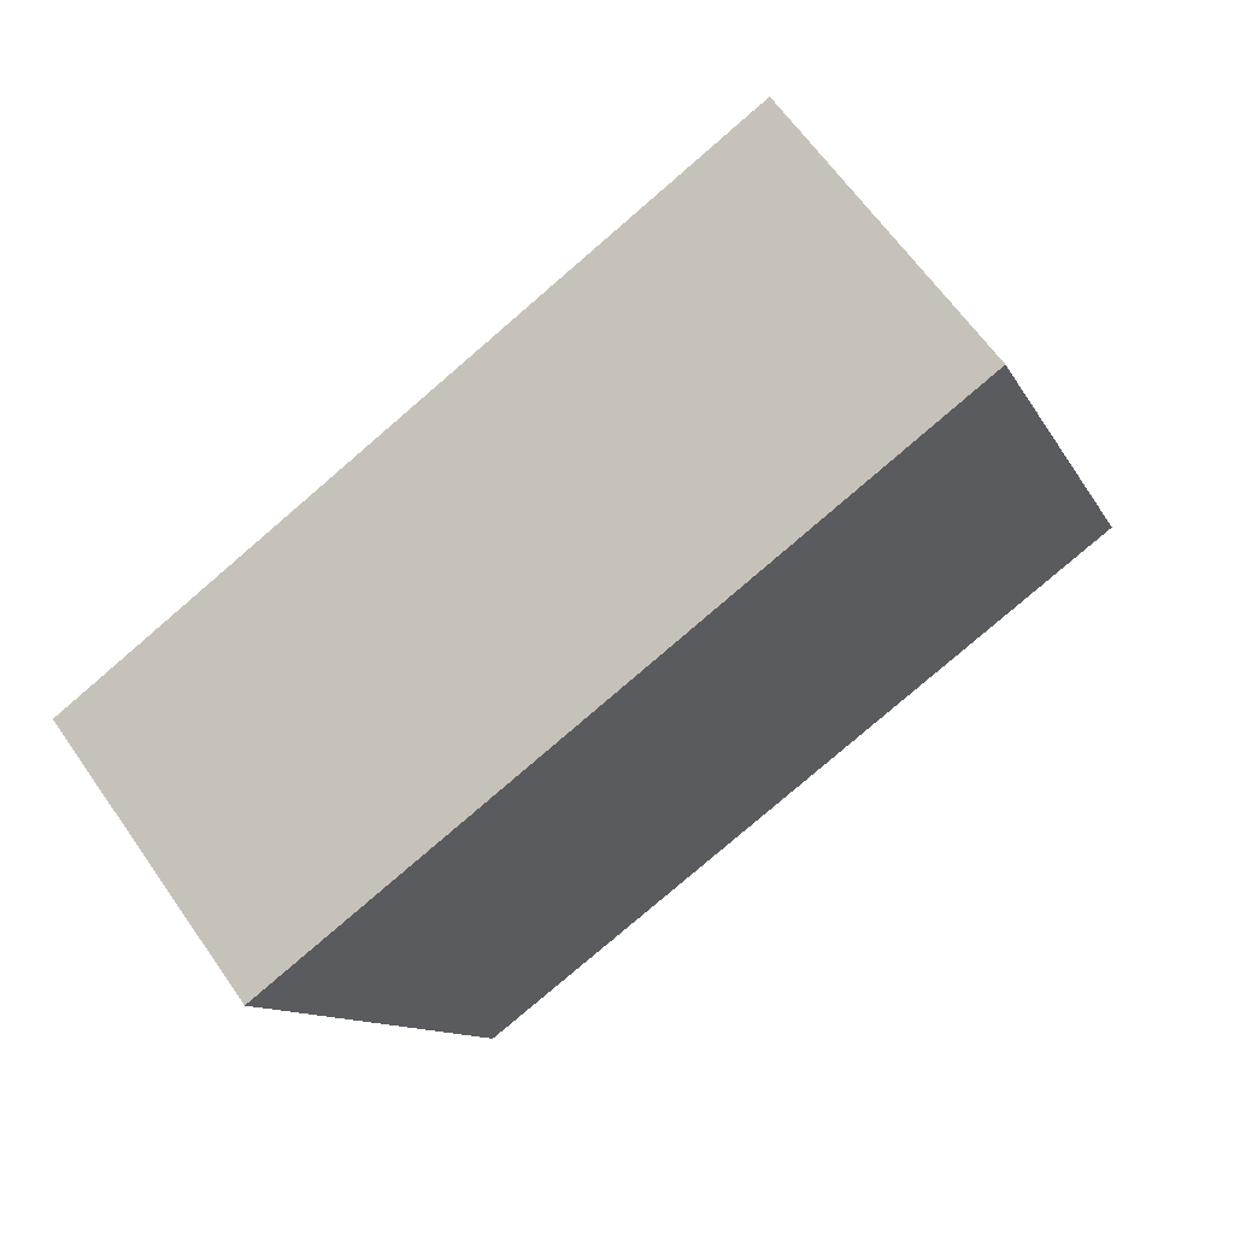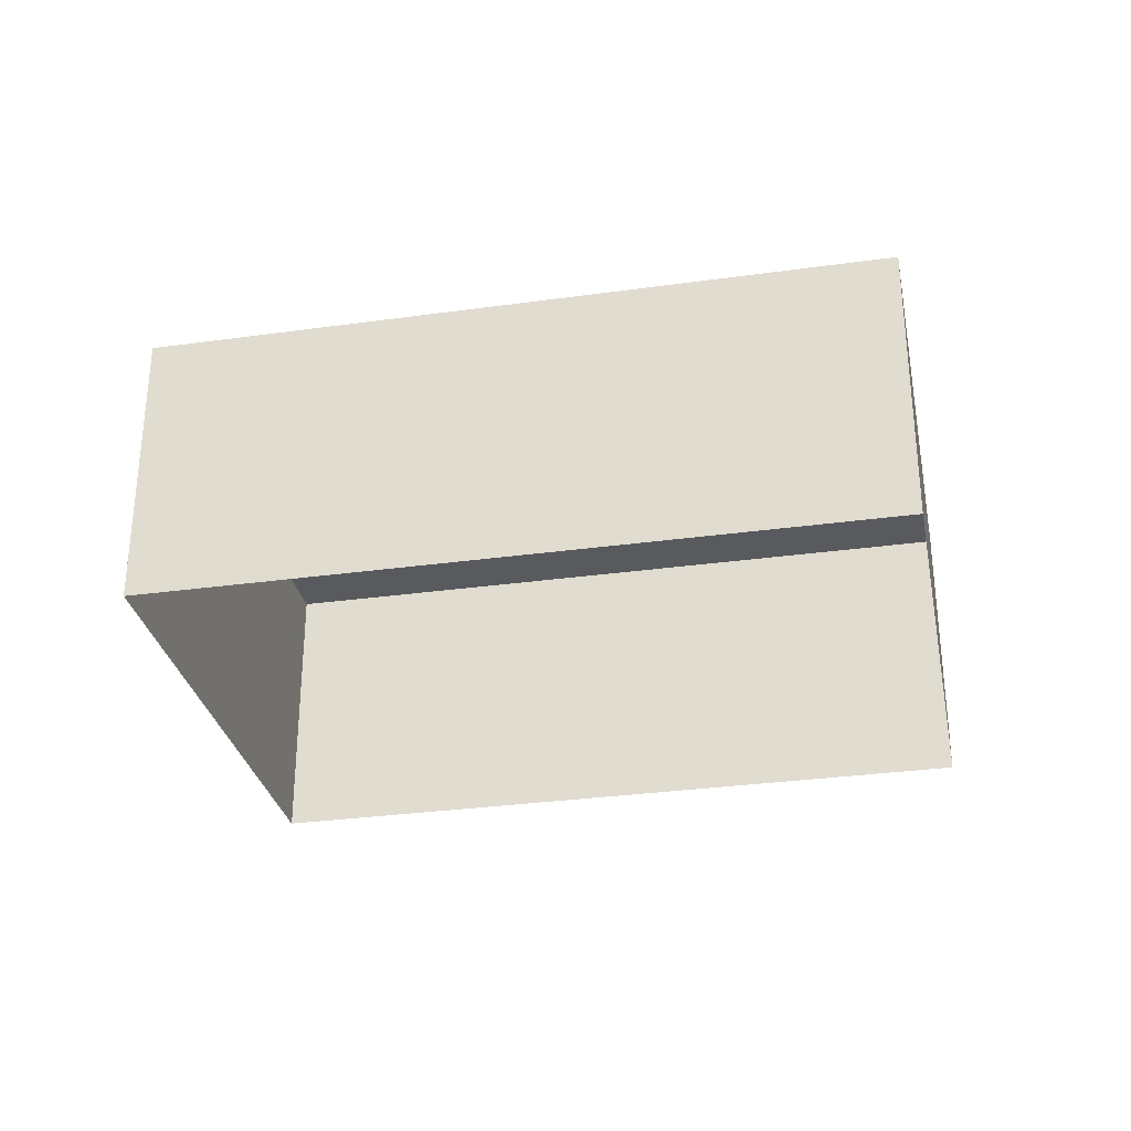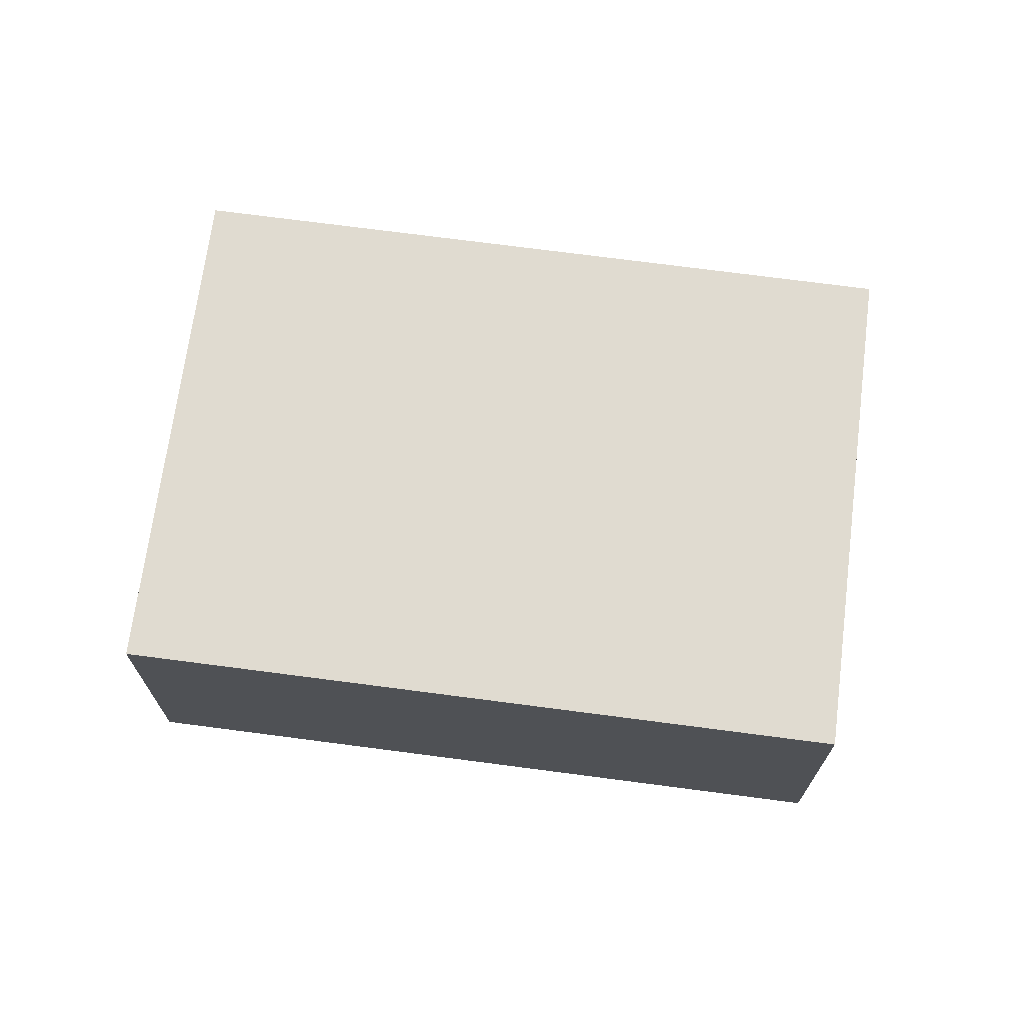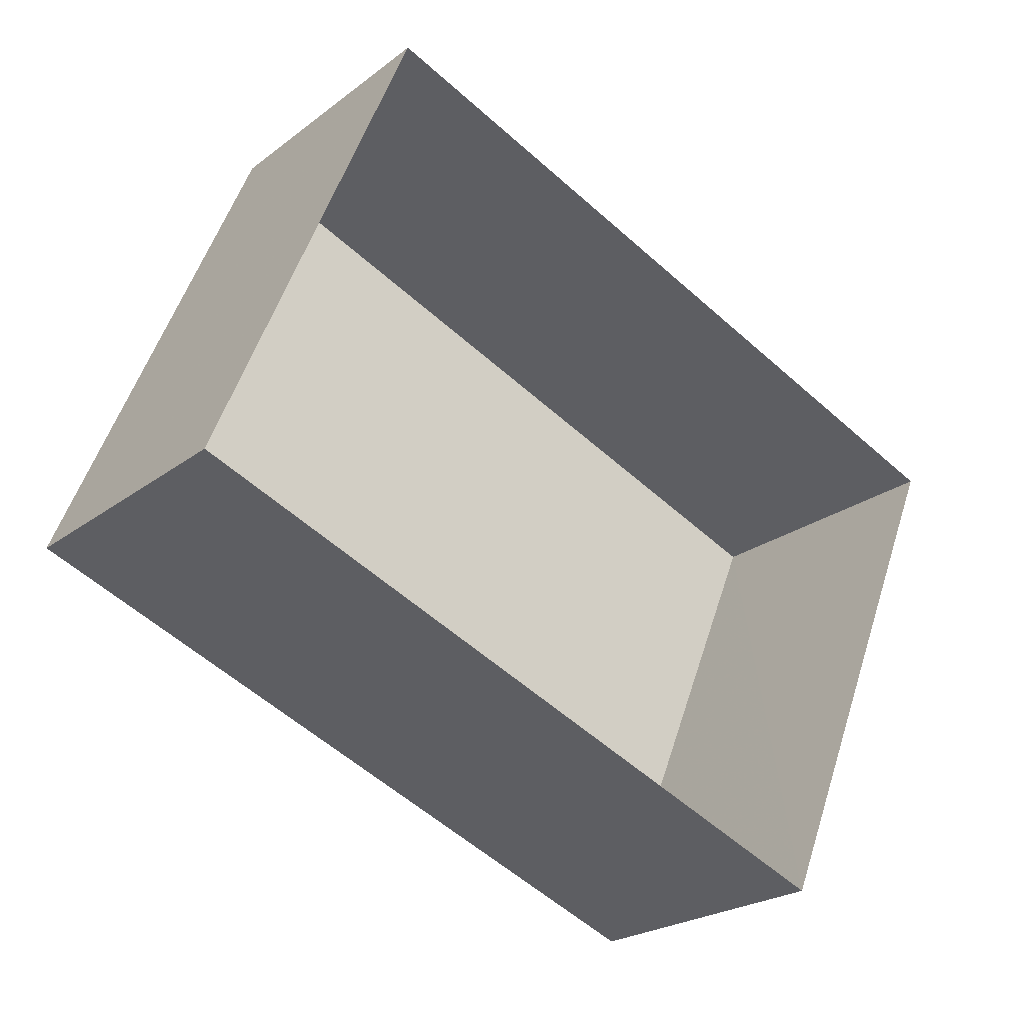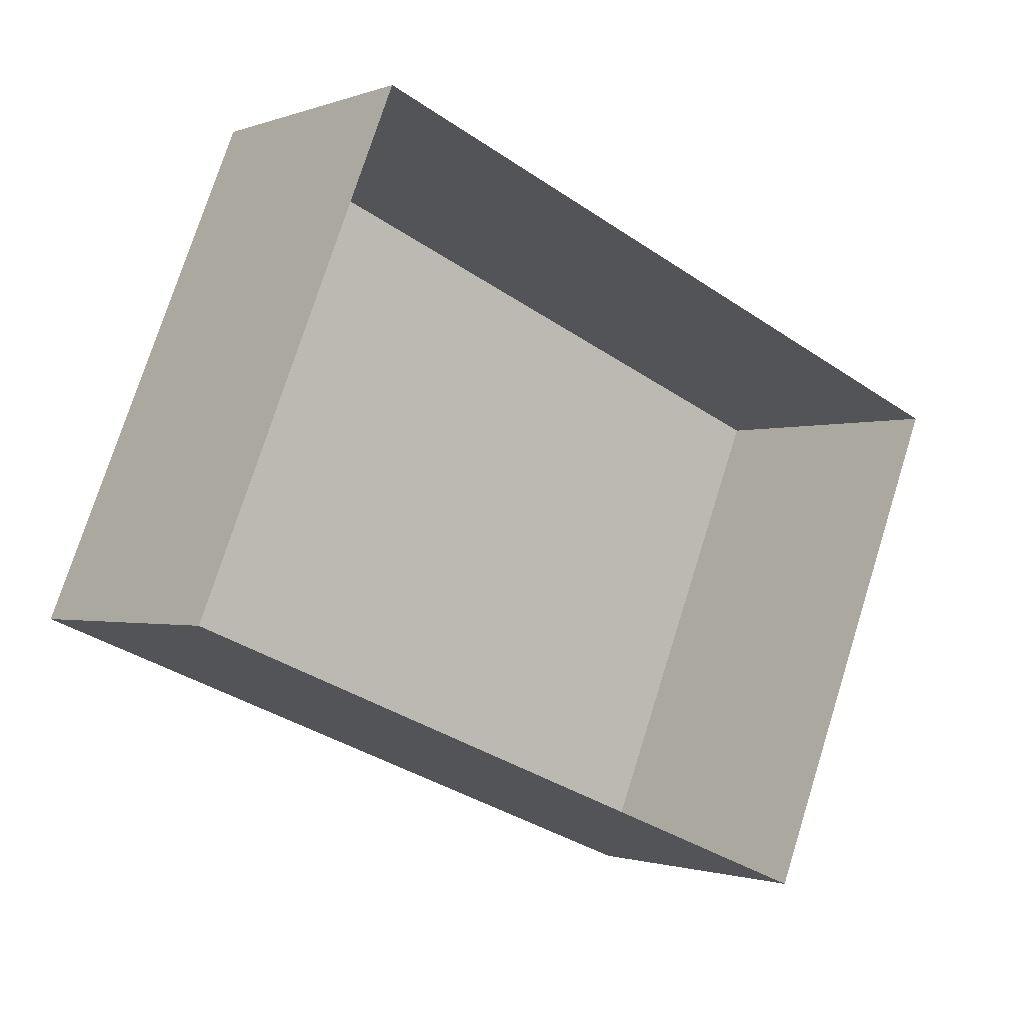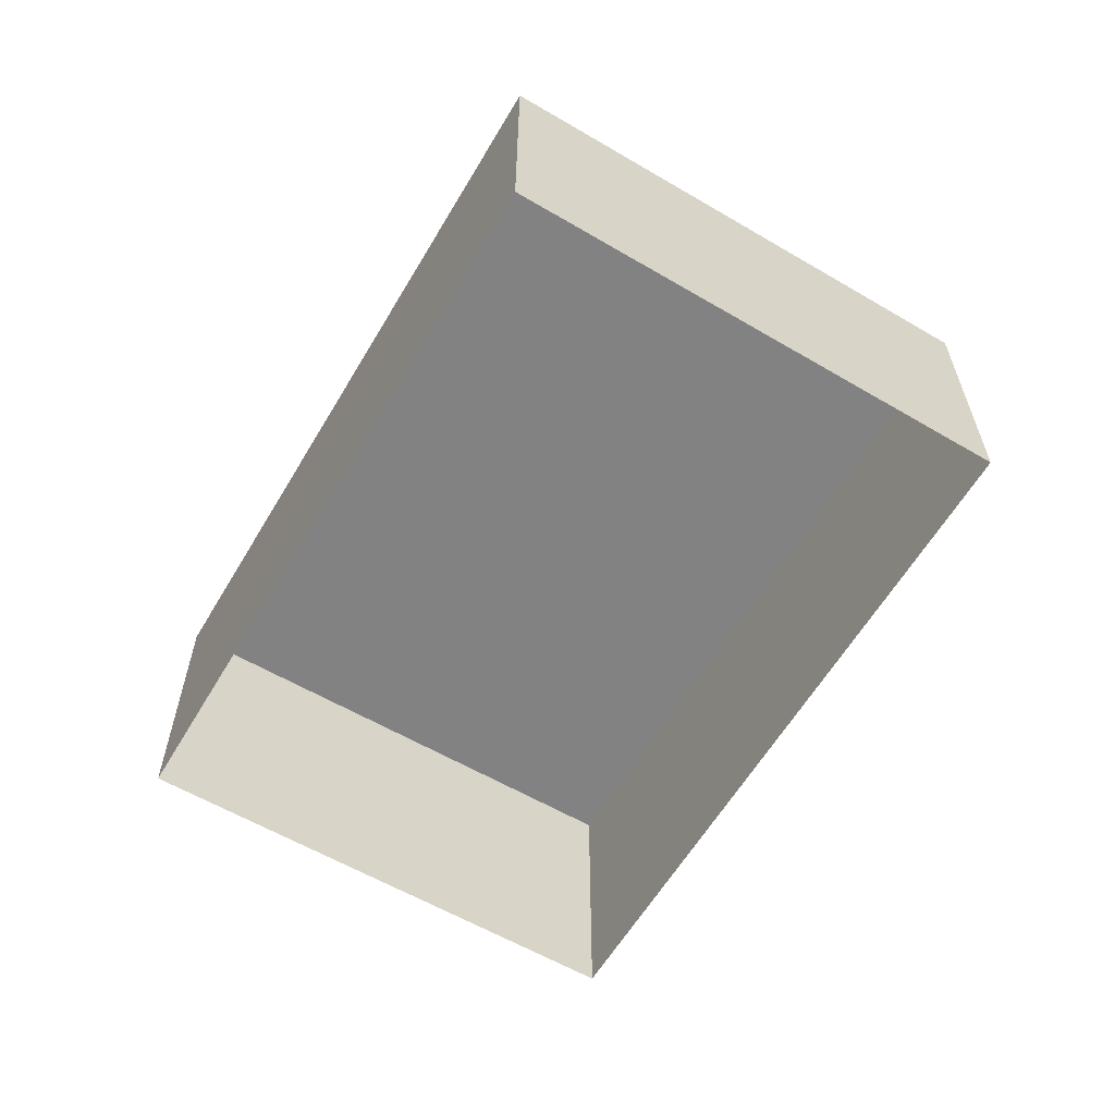
<metadata>
{"format":"obj","ext":"obj","renderer":"f3d","projection":"perspective","resolution":1024,"background":"white","views":[{"elev":65.1,"azim":-35.0,"up":"+Y"},{"elev":-30.6,"azim":-146.6,"up":"+Z"},{"elev":69.9,"azim":-150.4,"up":"+Z"},{"elev":-22.9,"azim":141.9,"up":"+Y"},{"elev":-1.2,"azim":142.9,"up":"+Y"},{"elev":-60.6,"azim":81.5,"up":"+Z"}]}
</metadata>
<code>
v -3.137e+05 3.977e+04 6.457
v -3.137e+05 3.977e+04 6.458
v -3.137e+05 3.978e+04 6.458
v -3.137e+05 3.977e+04 6.457
v -3.137e+05 3.977e+04 8.737
v -3.137e+05 3.977e+04 8.737
v -3.137e+05 3.978e+04 8.738
v -3.137e+05 3.977e+04 8.738
f 1 2 3
f 4 1 3
f 5 6 7
f 8 5 7
f 7 4 3
f 7 6 4
f 7 3 2
f 8 7 2
f 8 2 1
f 5 8 1
f 6 1 4
f 6 5 1

</code>
